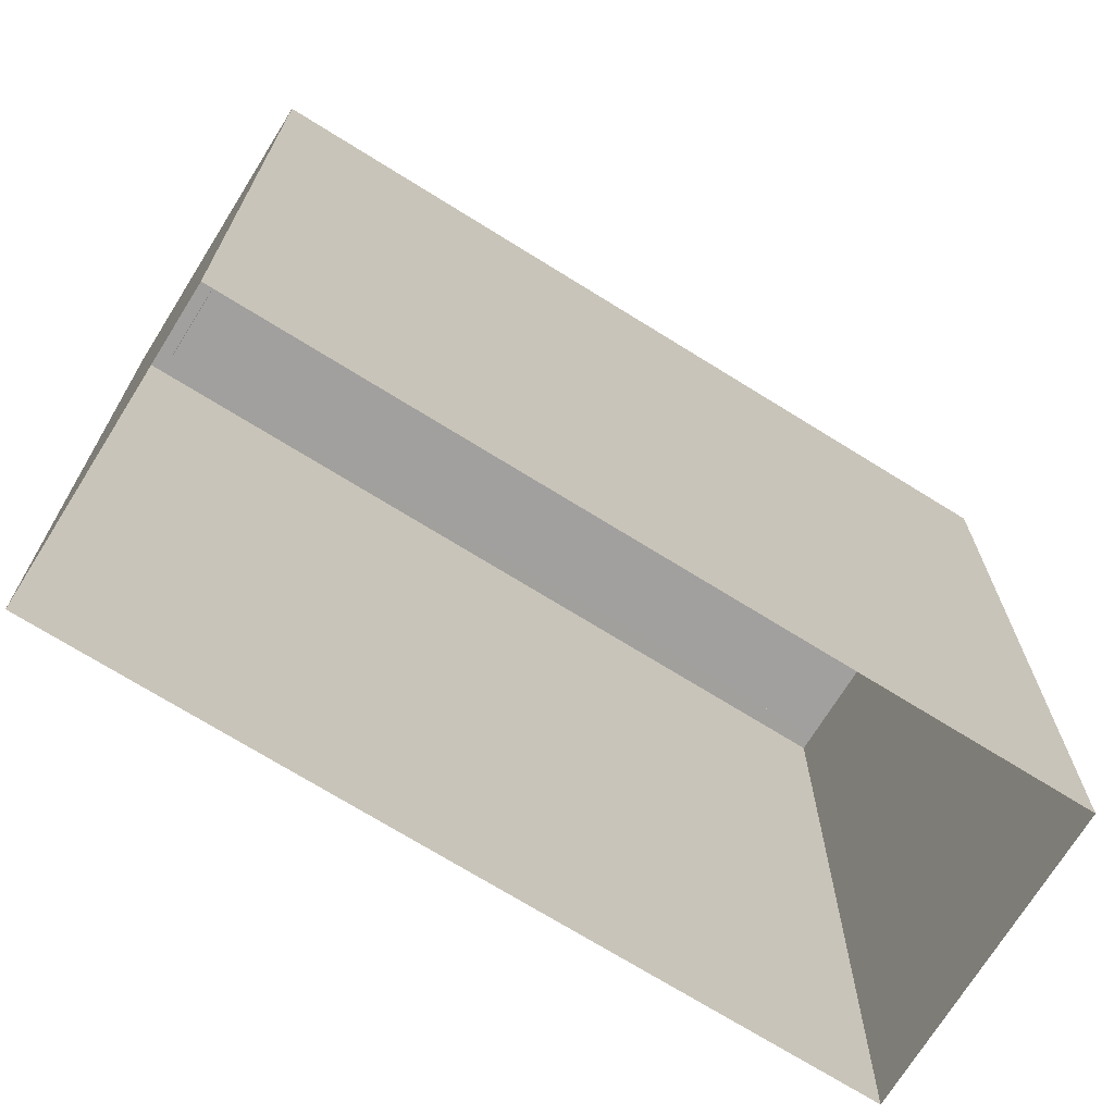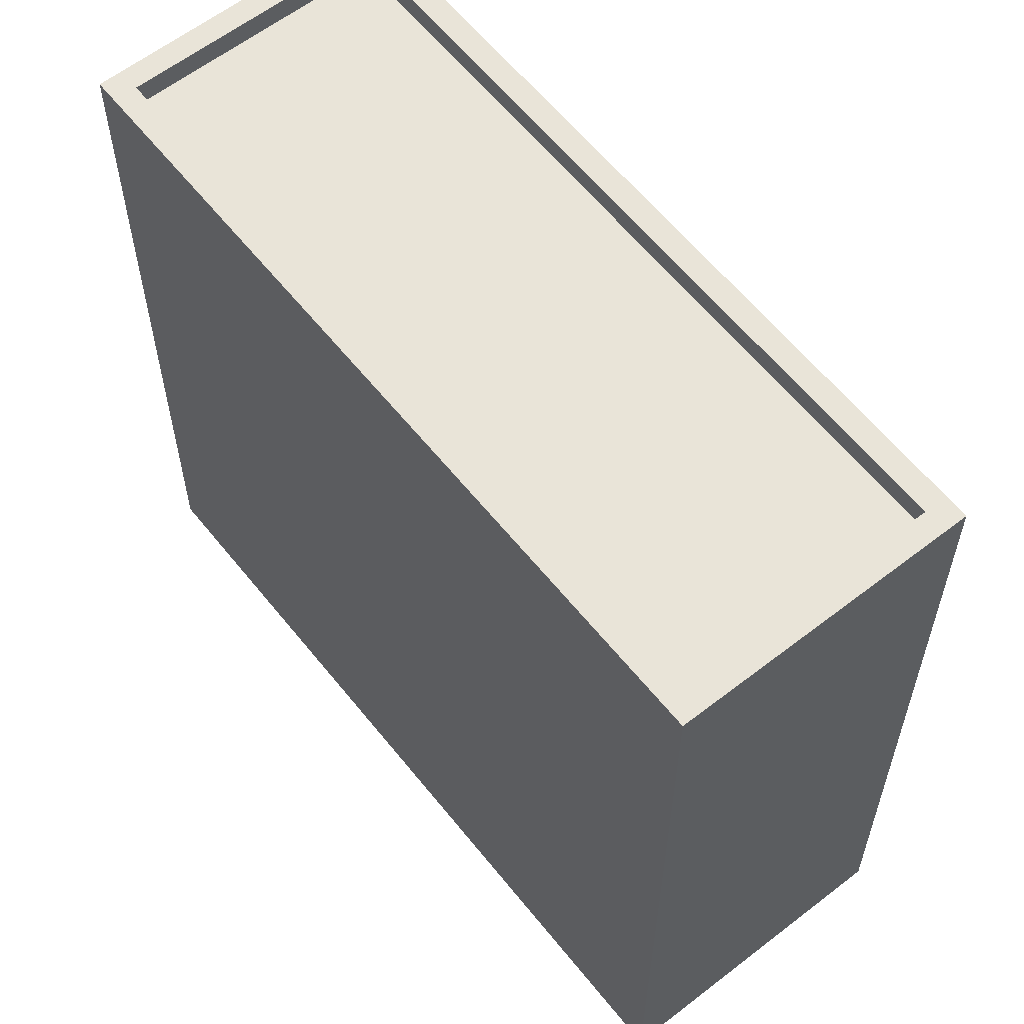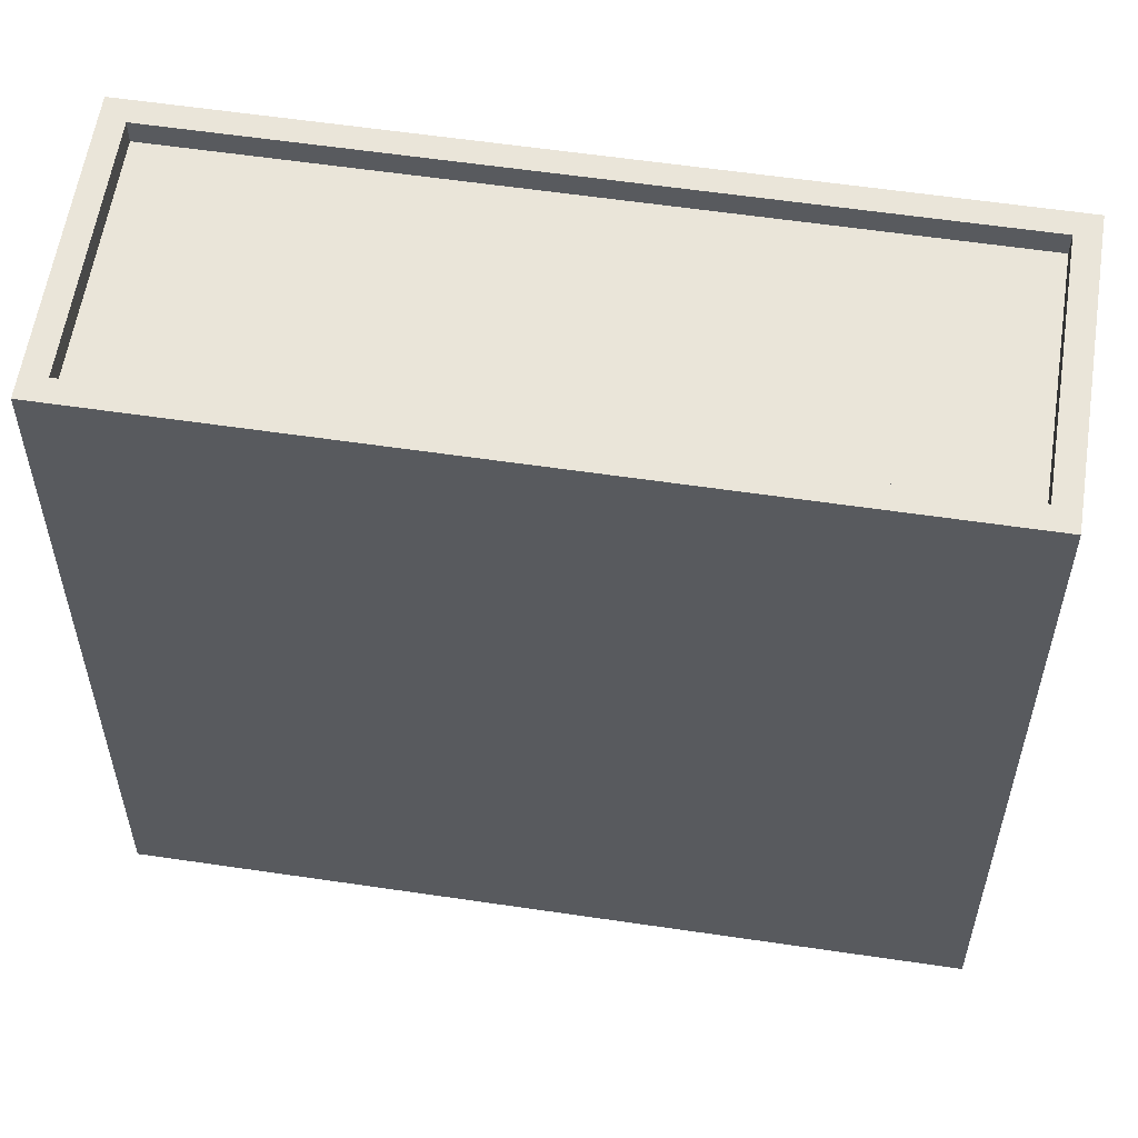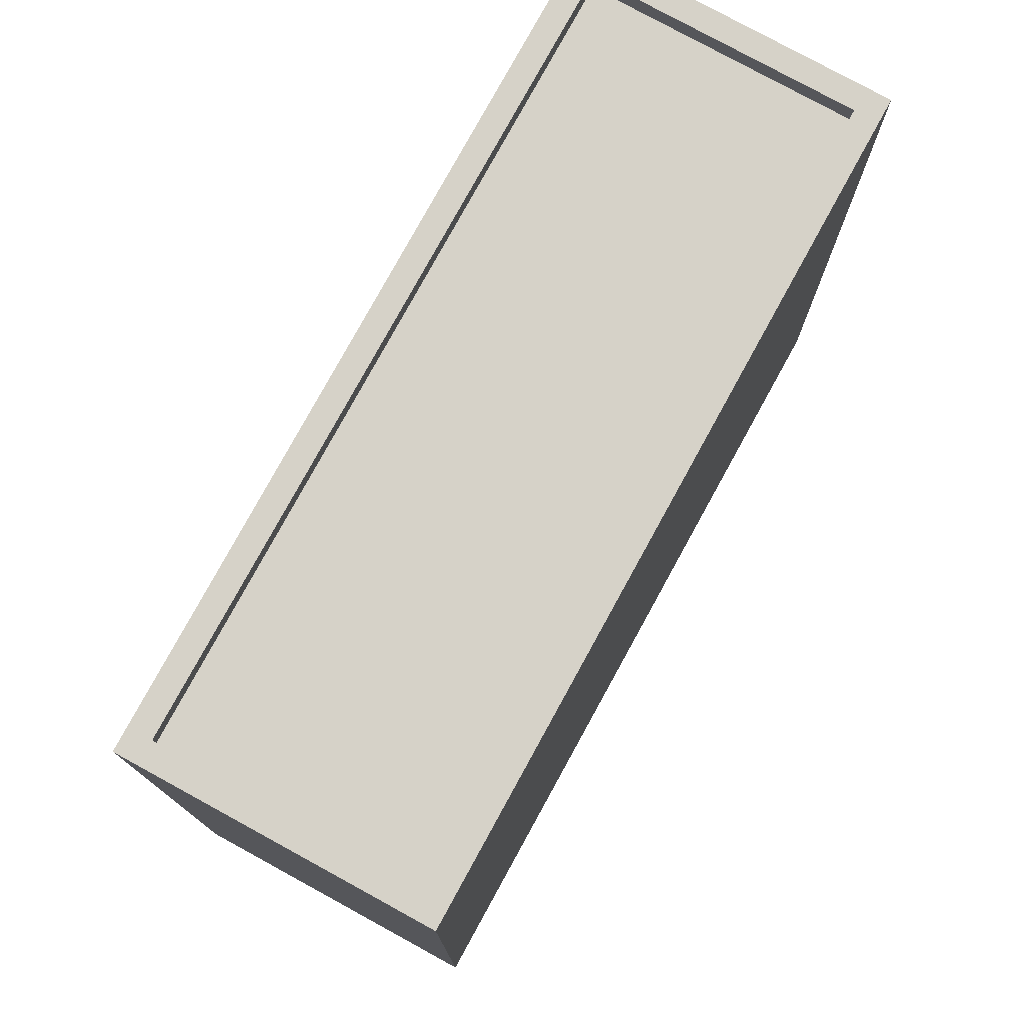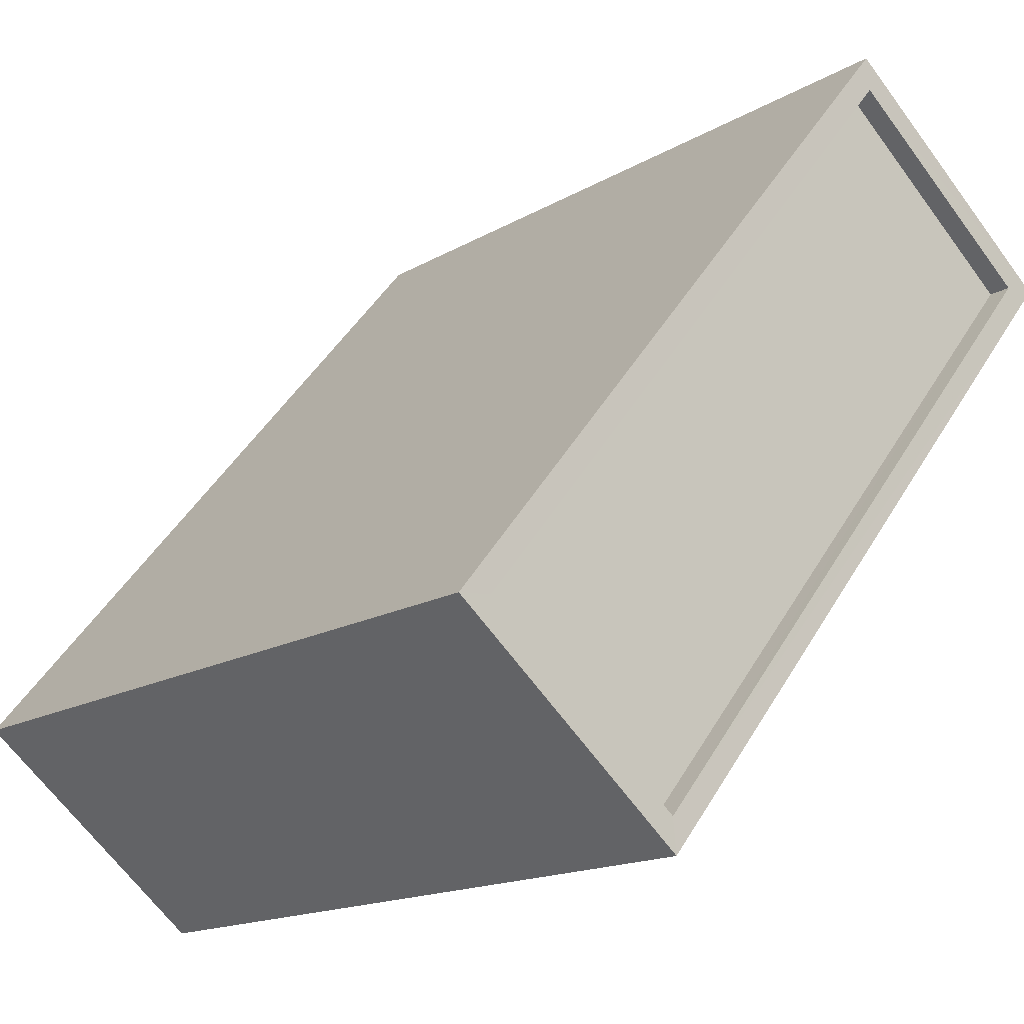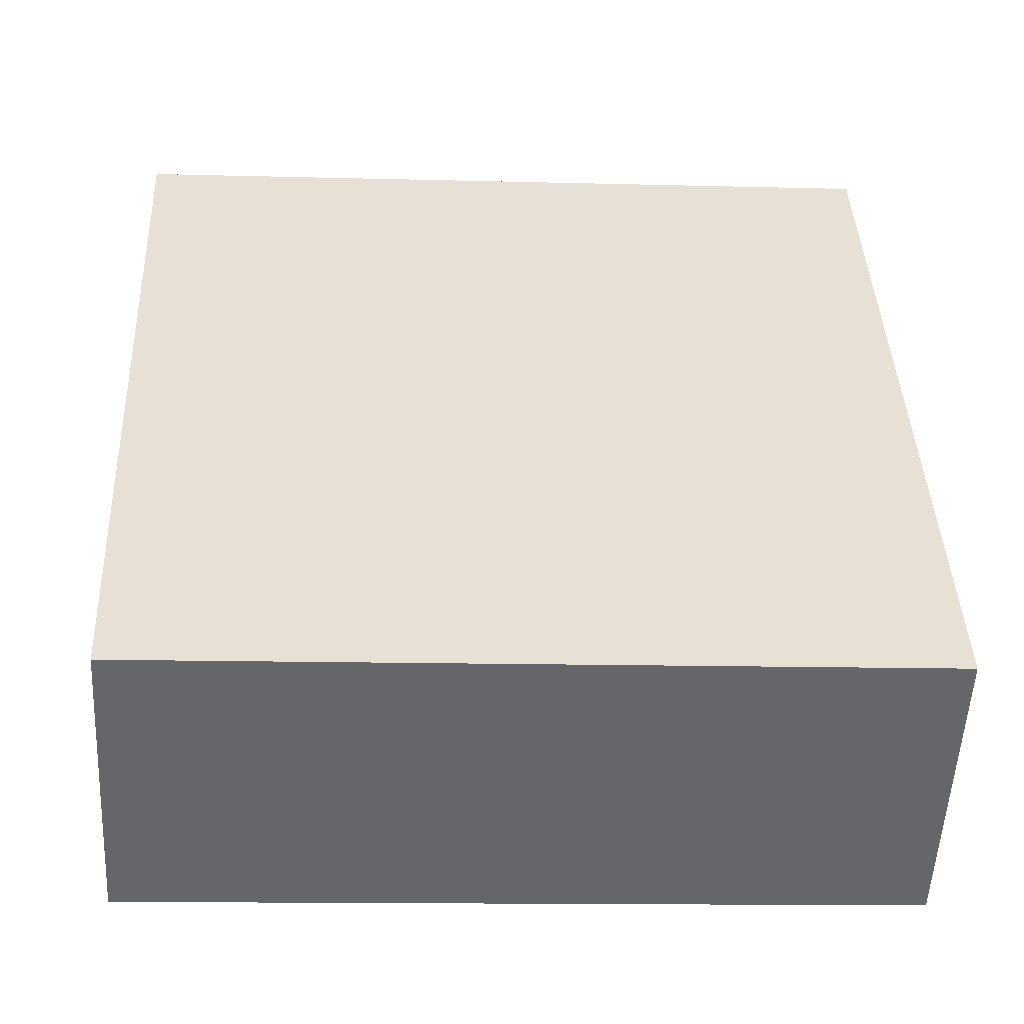
<metadata>
{"format":"obj","ext":"obj","renderer":"f3d","projection":"perspective","resolution":1024,"background":"white","views":[{"elev":-71.8,"azim":18.9,"up":"+Z"},{"elev":60.5,"azim":-77.7,"up":"+Z"},{"elev":58.1,"azim":59.5,"up":"+Z"},{"elev":78.1,"azim":-10.5,"up":"+Z"},{"elev":-15.7,"azim":-39.4,"up":"+Y"},{"elev":-12.4,"azim":-93.6,"up":"+Y"}]}
</metadata>
<code>
v -6026 -3.643e+04 3.809
v -6032 -3.643e+04 3.808
v -6034 -3.643e+04 3.809
v -6029 -3.643e+04 3.81
v -6027 -3.643e+04 11.74
v -6029 -3.643e+04 11.74
v -6034 -3.643e+04 11.74
v -6032 -3.643e+04 11.74
v -6029 -3.643e+04 11.99
v -6029 -3.643e+04 11.99
v -6034 -3.643e+04 11.99
v -6034 -3.643e+04 11.99
v -6026 -3.643e+04 11.99
v -6032 -3.643e+04 11.99
v -6032 -3.643e+04 11.99
v -6027 -3.643e+04 11.99
f 1 2 3
f 4 1 3
f 5 6 7
f 8 5 7
f 9 10 11
f 12 9 11
f 9 13 10
f 11 14 15
f 12 11 15
f 15 14 13
f 16 13 9
f 15 13 16
f 15 8 7
f 12 15 7
f 12 7 6
f 9 12 6
f 16 6 5
f 16 9 6
f 15 5 8
f 15 16 5
f 11 4 3
f 11 10 4
f 13 1 4
f 10 13 4
f 14 2 1
f 13 14 1
f 14 3 2
f 14 11 3

</code>
